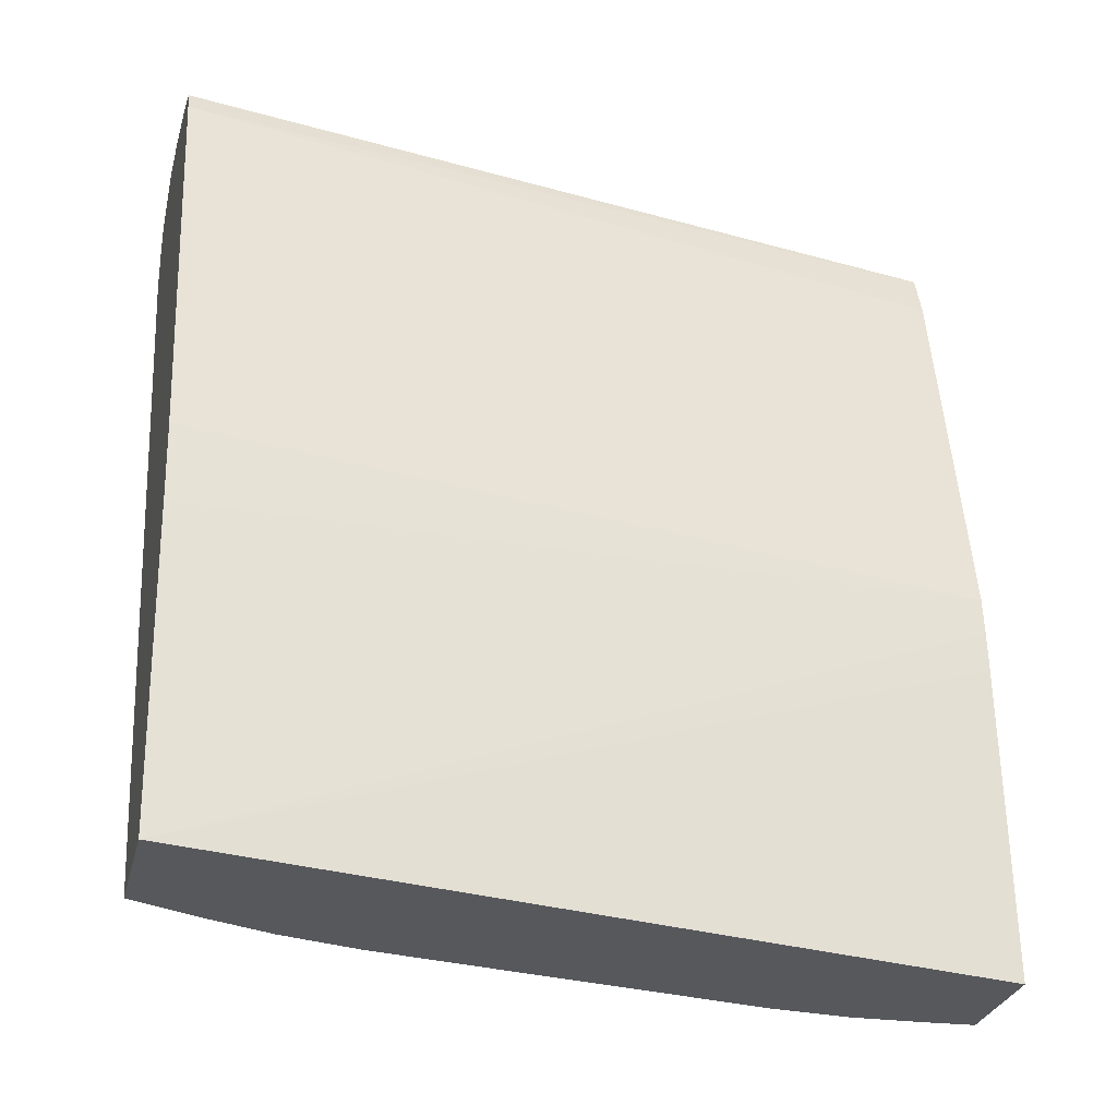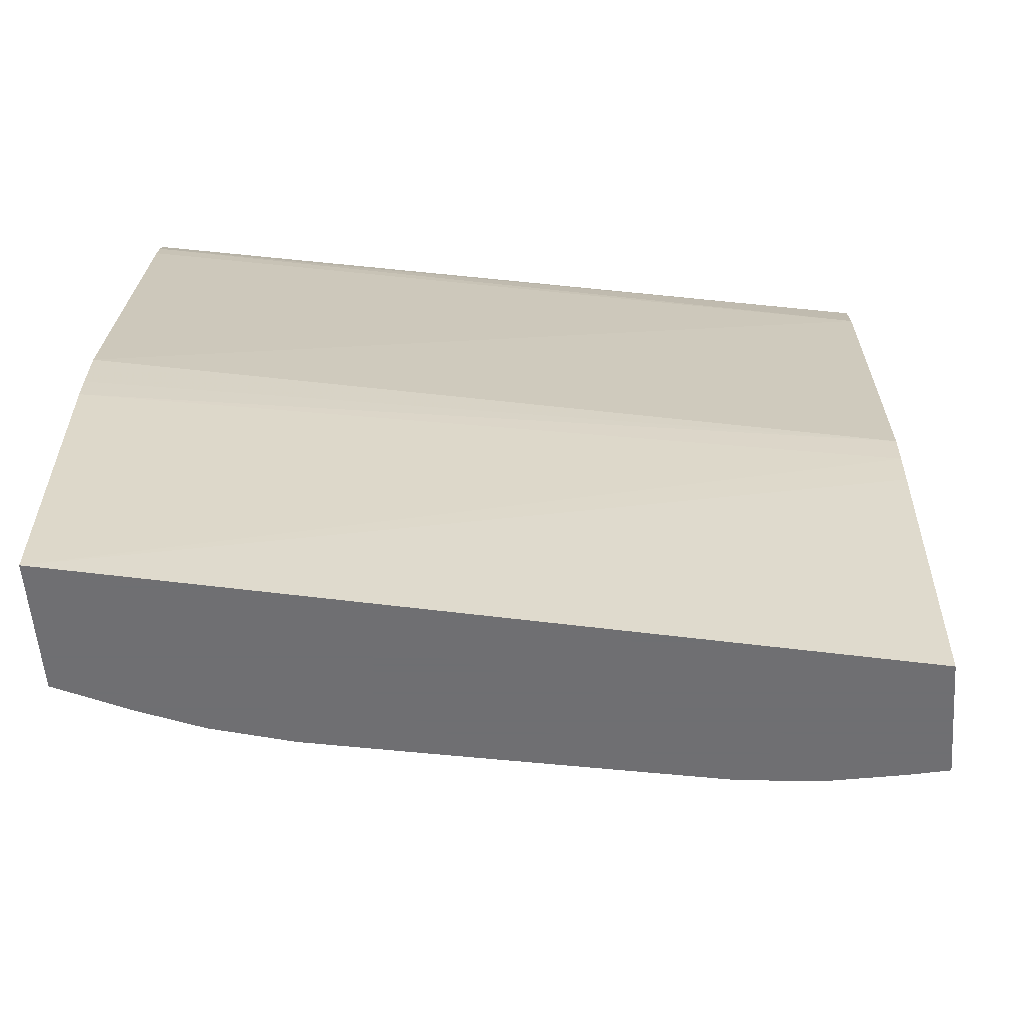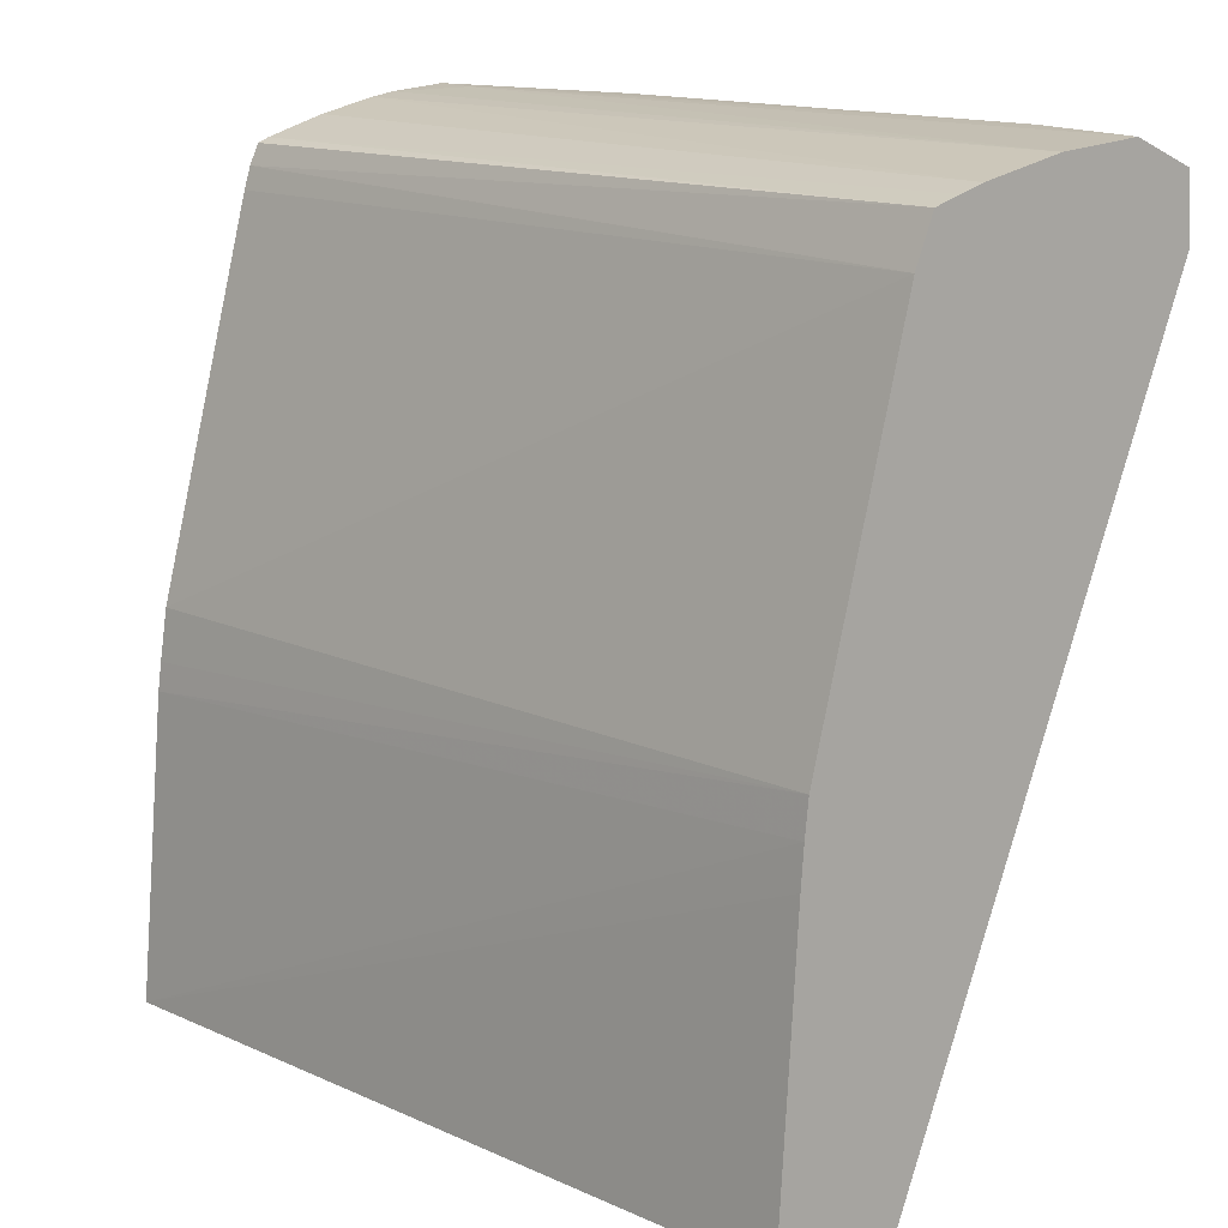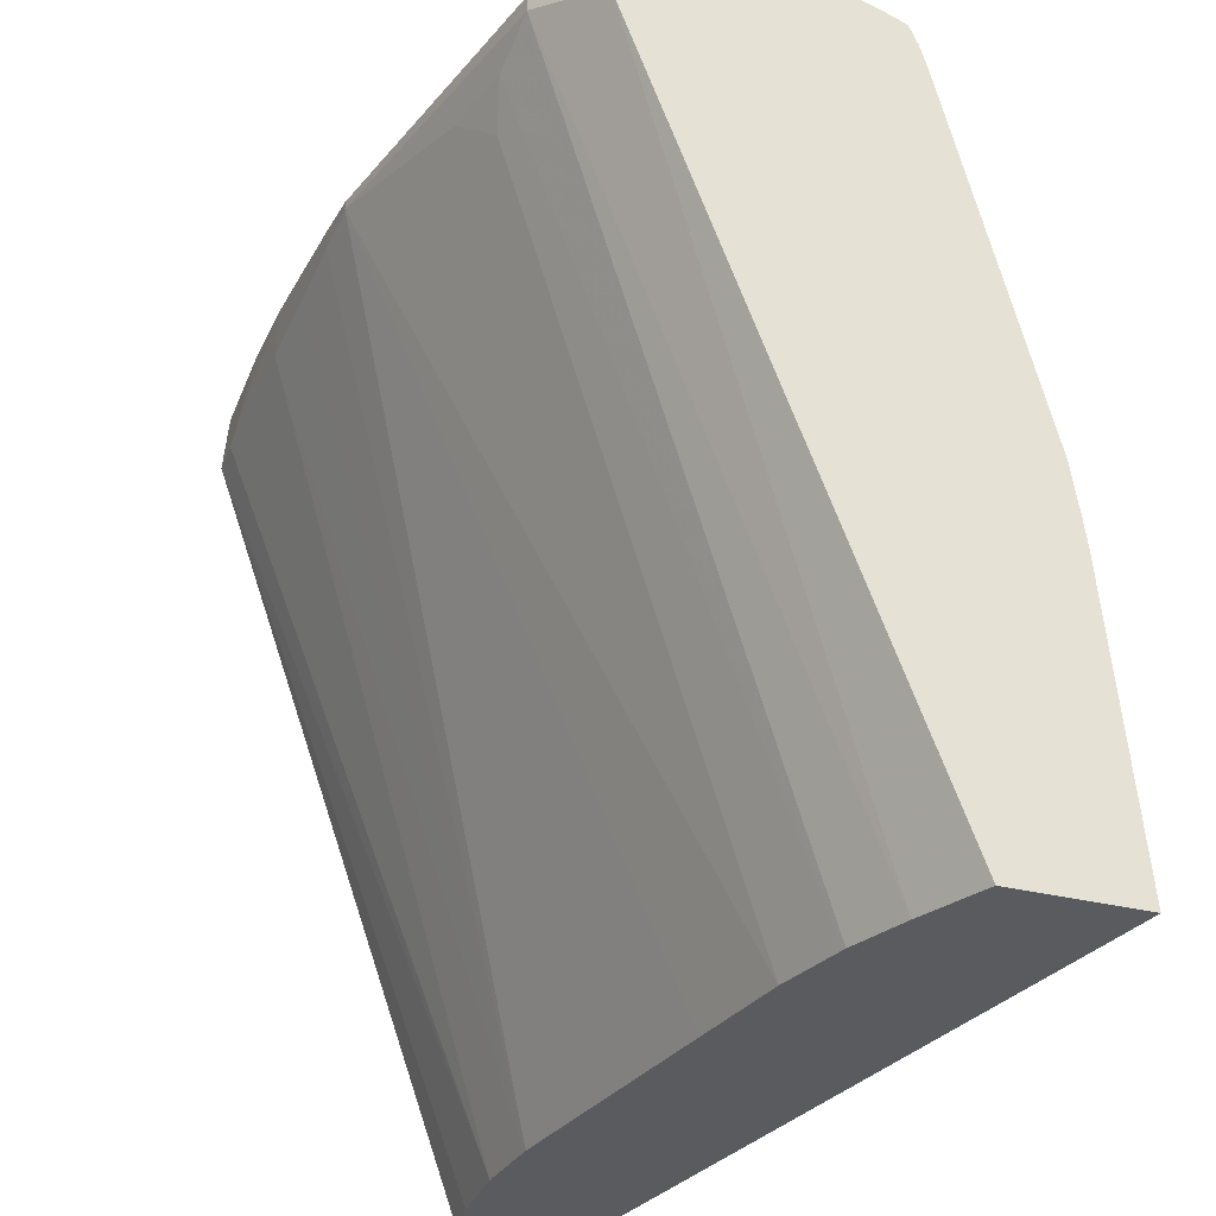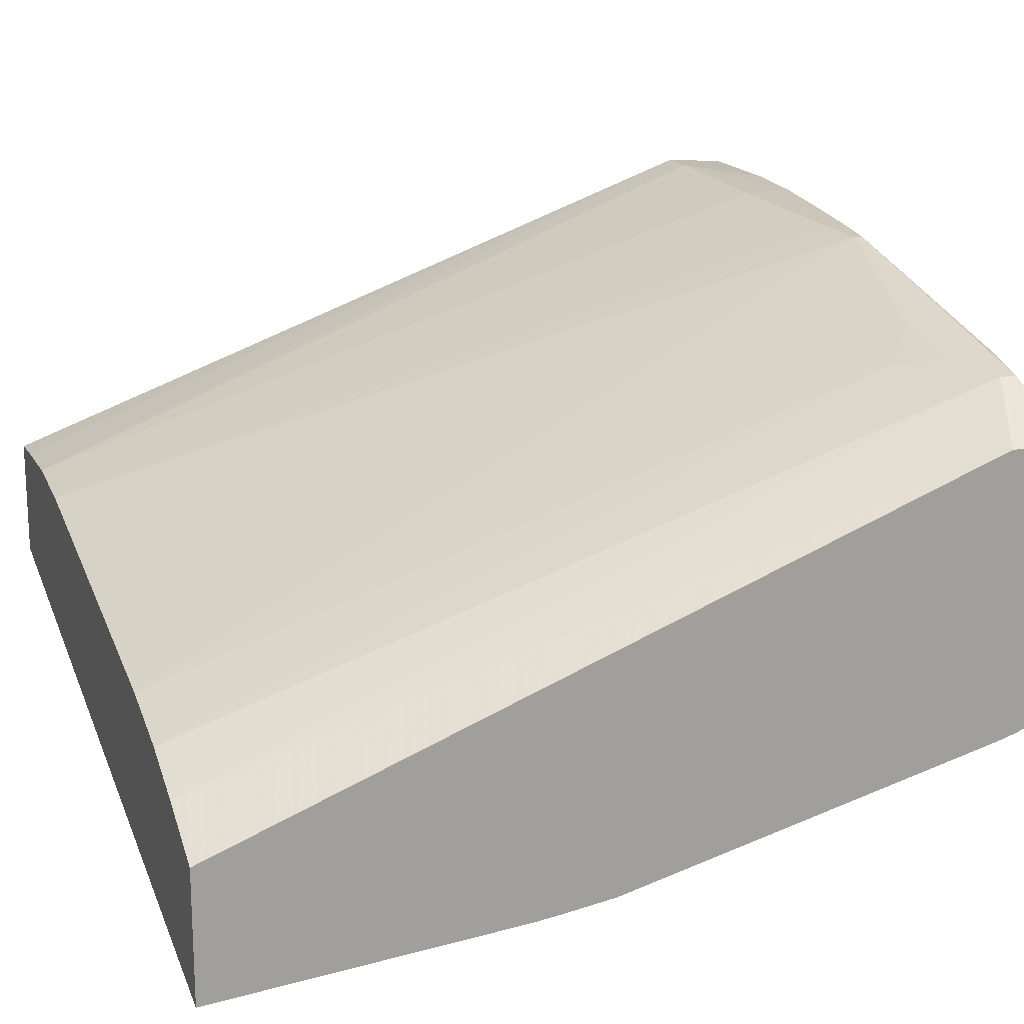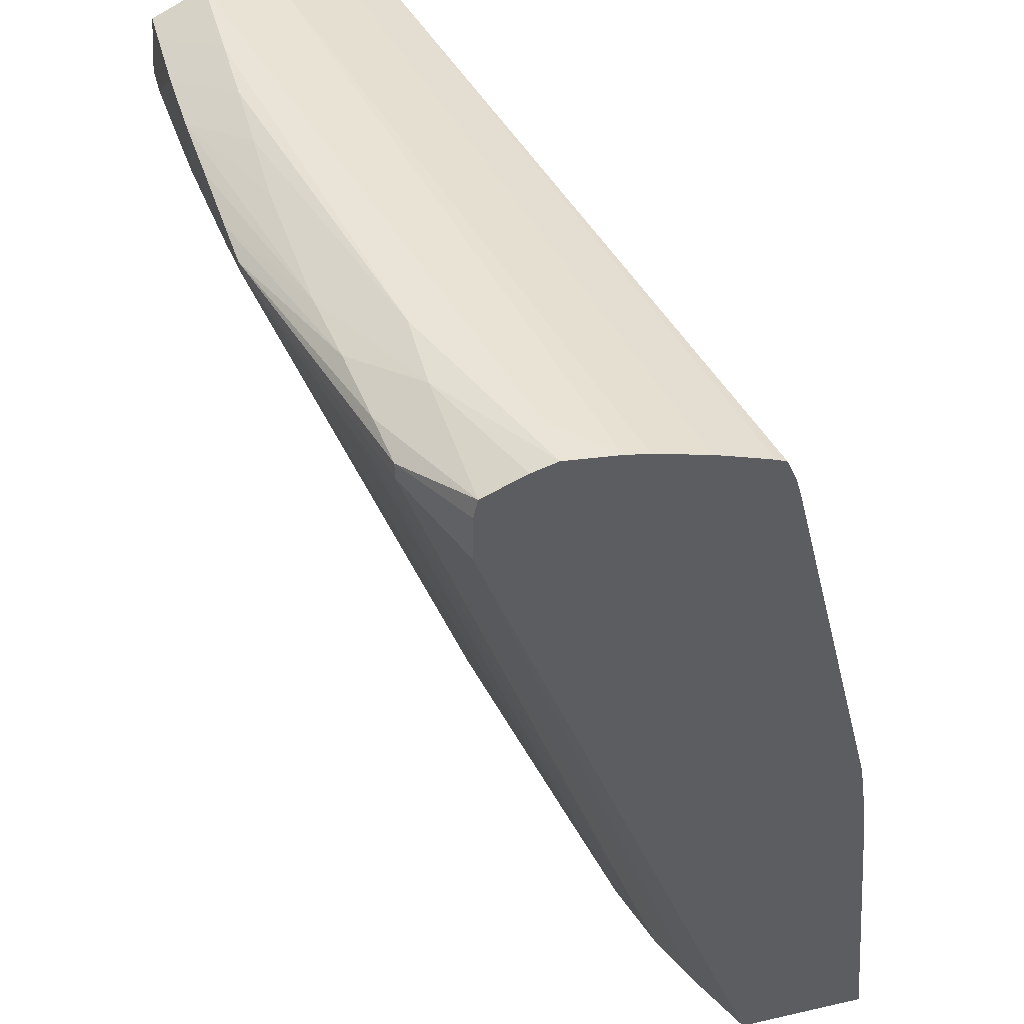
<metadata>
{"format":"obj","ext":"obj","renderer":"f3d","projection":"perspective","resolution":1024,"background":"white","views":[{"elev":-27.7,"azim":-13.2,"up":"+Z"},{"elev":-54.7,"azim":4.3,"up":"+Z"},{"elev":14.5,"azim":56.1,"up":"+Z"},{"elev":-32.1,"azim":-109.7,"up":"+Z"},{"elev":17.5,"azim":-110.1,"up":"+Y"},{"elev":43.4,"azim":-105.0,"up":"+Z"}]}
</metadata>
<code>
v 6.878e-05 0.06732 0.02781
v -0.00341 0.06732 0.02784
v -0.02166 0.06275 0.02782
v 6.878e-05 0.06504 0.02758
v 6.878e-05 0.06899 0.02702
v -0.001129 0.06899 0.02703
v -0.00569 0.06732 0.02778
v -0.01709 0.06504 0.02782
v -0.01481 0.06504 0.02783
v -0.02323 0.06275 0.02783
v -0.00341 0.06899 0.02703
v -0.02323 0.06118 0.02766
v -0.02323 0.06048 0.02754
v 6.878e-05 0.06275 0.02704
v 6.878e-05 0.06907 0.02607
v 6.878e-05 0.06914 0.02519
v -0.001129 0.06914 0.02519
v -0.007971 0.06732 0.02762
v -0.00569 0.06892 0.02695
v -0.01481 0.06705 0.02714
v -0.01938 0.06504 0.02762
v -0.02323 0.0635 0.02761
v -0.02323 0.0589 0.02713
v -0.02323 0.05818 0.0269
v 6.878e-05 0.06209 0.02682
v 6.878e-05 0.06101 0.002268
v -0.001129 0.06109 0.002268
v -0.00341 0.06115 0.002268
v -0.00569 0.06892 0.0254
v -0.01025 0.06732 0.02742
v -0.01025 0.06863 0.0266
v -0.007971 0.06878 0.02679
v -0.01709 0.06677 0.02703
v -0.01938 0.0665 0.02679
v -0.02323 0.06477 0.02706
v -0.02323 0.05723 0.02659
v 6.878e-05 0.06136 0.02658
v 6.878e-05 0.05748 0.002268
v -0.005579 0.06093 0.002268
v -0.007971 0.06878 0.02567
v -0.01025 0.06863 0.02595
v -0.01179 0.06853 0.02644
v -0.02088 0.06629 0.02653
v -0.02323 0.0649 0.02649
v -0.02323 0.0569 0.02645
v -0.02323 0.05664 0.02584
v 6.878e-05 0.06085 0.02519
v 6.878e-05 0.05748 0.002326
v -0.02323 0.05248 0.002268
v -0.00569 0.06092 0.002268
v -0.01179 0.06853 0.02618
v -0.02088 0.06629 0.02603
v -0.02323 0.06492 0.02511
v -0.02323 0.05644 0.02519
v -0.02323 0.0536 0.01379
v 6.878e-05 0.0582 0.01379
v 6.878e-05 0.05801 0.01151
v -0.02323 0.05638 0.002268
v 6.878e-05 0.05809 0.0127
v -0.02323 0.05327 0.01141
v -0.007971 0.06048 0.002268
v -0.01709 0.06699 0.02519
v -0.01025 0.06005 0.002268
v -0.01287 0.05955 0.002268
v -0.01383 0.05936 0.002268
v -0.01709 0.05873 0.002268
v -0.01927 0.06647 0.02524
v -0.01938 0.05809 0.002268
v -0.02116 0.05735 0.002268
v -0.02323 0.05338 0.01225
v -0.01844 0.06625 0.02397
v -0.01926 0.05812 0.002268
f 1 2 3
f 1 3 4
f 1 4 14
f 1 14 25
f 1 25 37
f 1 37 47
f 1 47 56
f 1 56 59
f 1 59 57
f 1 57 48
f 1 48 38
f 1 38 26
f 1 26 16
f 1 16 15
f 1 15 5
f 1 5 6
f 1 6 2
f 2 7 8
f 2 8 9
f 2 9 10
f 2 10 3
f 2 6 11
f 2 11 7
f 3 10 12
f 3 12 4
f 4 12 13
f 4 13 14
f 5 15 6
f 6 15 16
f 6 16 17
f 6 17 11
f 7 18 8
f 7 11 19
f 7 19 18
f 8 18 20
f 8 20 21
f 8 21 10
f 8 10 9
f 10 21 22
f 10 22 35
f 10 35 44
f 10 44 53
f 10 53 58
f 10 58 49
f 10 49 60
f 10 60 70
f 10 70 55
f 10 55 54
f 10 54 46
f 10 46 45
f 10 45 36
f 10 36 24
f 10 24 23
f 10 23 13
f 10 13 12
f 11 17 19
f 13 23 14
f 14 24 25
f 14 23 24
f 16 26 27
f 16 27 28
f 16 28 17
f 17 29 19
f 17 28 29
f 18 30 20
f 18 19 30
f 19 31 32
f 19 32 20
f 19 20 30
f 19 29 41
f 19 41 31
f 20 32 31
f 20 31 33
f 20 33 21
f 21 33 34
f 21 34 35
f 21 35 22
f 24 36 25
f 25 36 37
f 26 38 49
f 26 49 58
f 26 58 69
f 26 69 68
f 26 68 72
f 26 72 66
f 26 66 65
f 26 65 64
f 26 64 63
f 26 63 61
f 26 61 50
f 26 50 39
f 26 39 28
f 26 28 27
f 28 39 29
f 29 40 41
f 29 39 40
f 31 42 33
f 31 41 51
f 31 51 42
f 33 42 34
f 34 42 43
f 34 43 35
f 35 43 44
f 36 45 37
f 37 45 46
f 37 46 47
f 38 48 49
f 39 50 40
f 40 50 41
f 41 50 51
f 42 51 52
f 42 52 43
f 43 52 53
f 43 53 44
f 46 54 47
f 47 54 55
f 47 55 56
f 48 57 49
f 49 57 59
f 49 59 60
f 50 61 51
f 51 62 52
f 51 61 63
f 51 63 64
f 51 64 65
f 51 65 66
f 51 66 62
f 52 62 67
f 52 67 68
f 52 68 69
f 52 69 53
f 53 69 58
f 55 70 56
f 56 70 60
f 56 60 59
f 62 66 71
f 62 71 67
f 66 72 71
f 67 71 72
f 67 72 68

</code>
